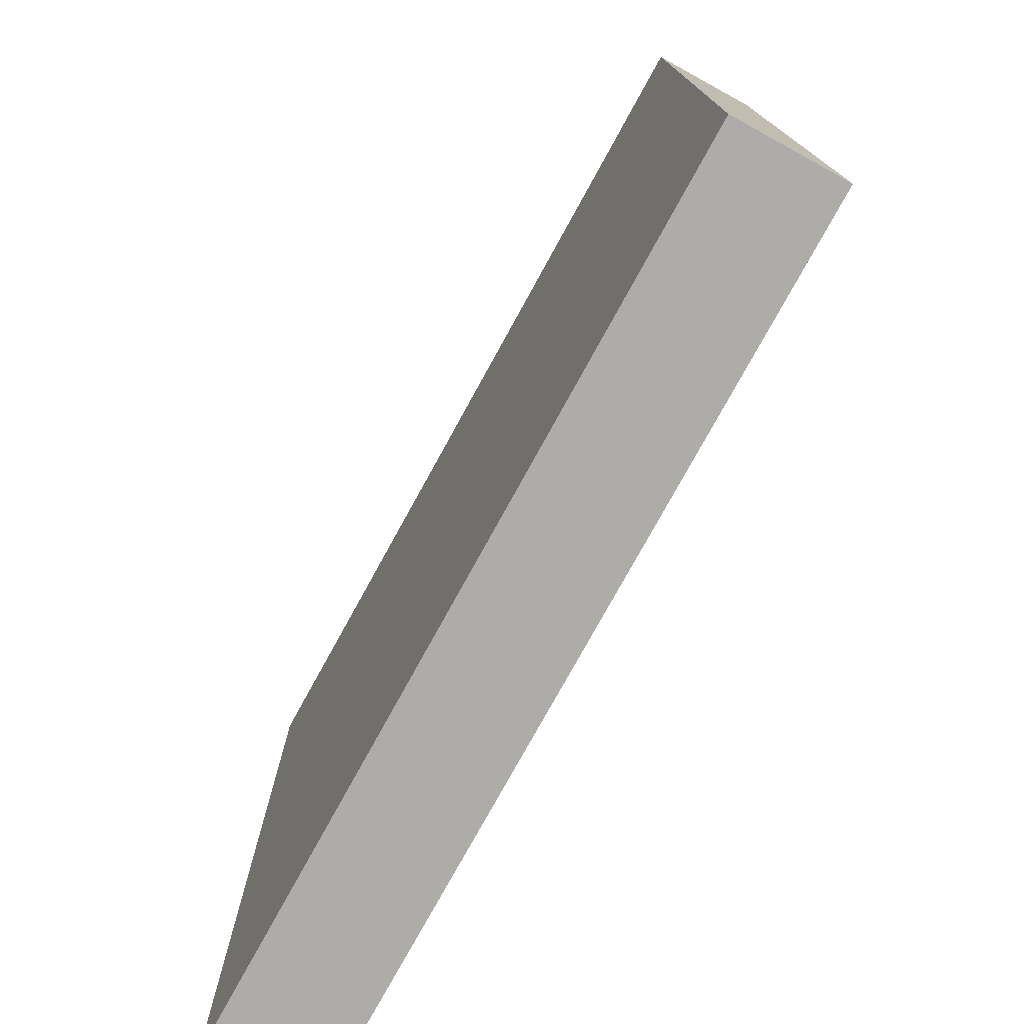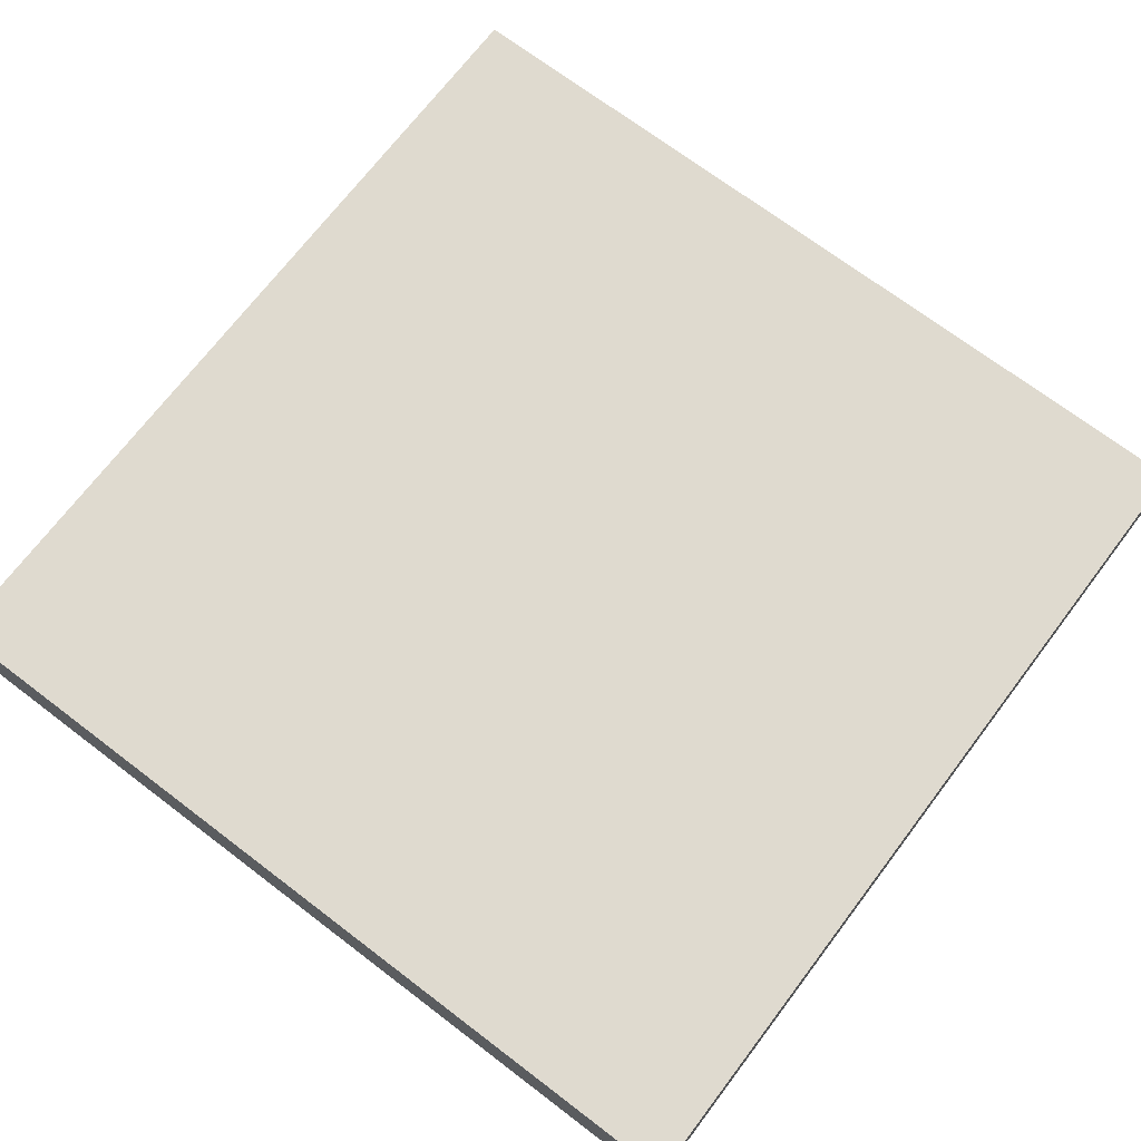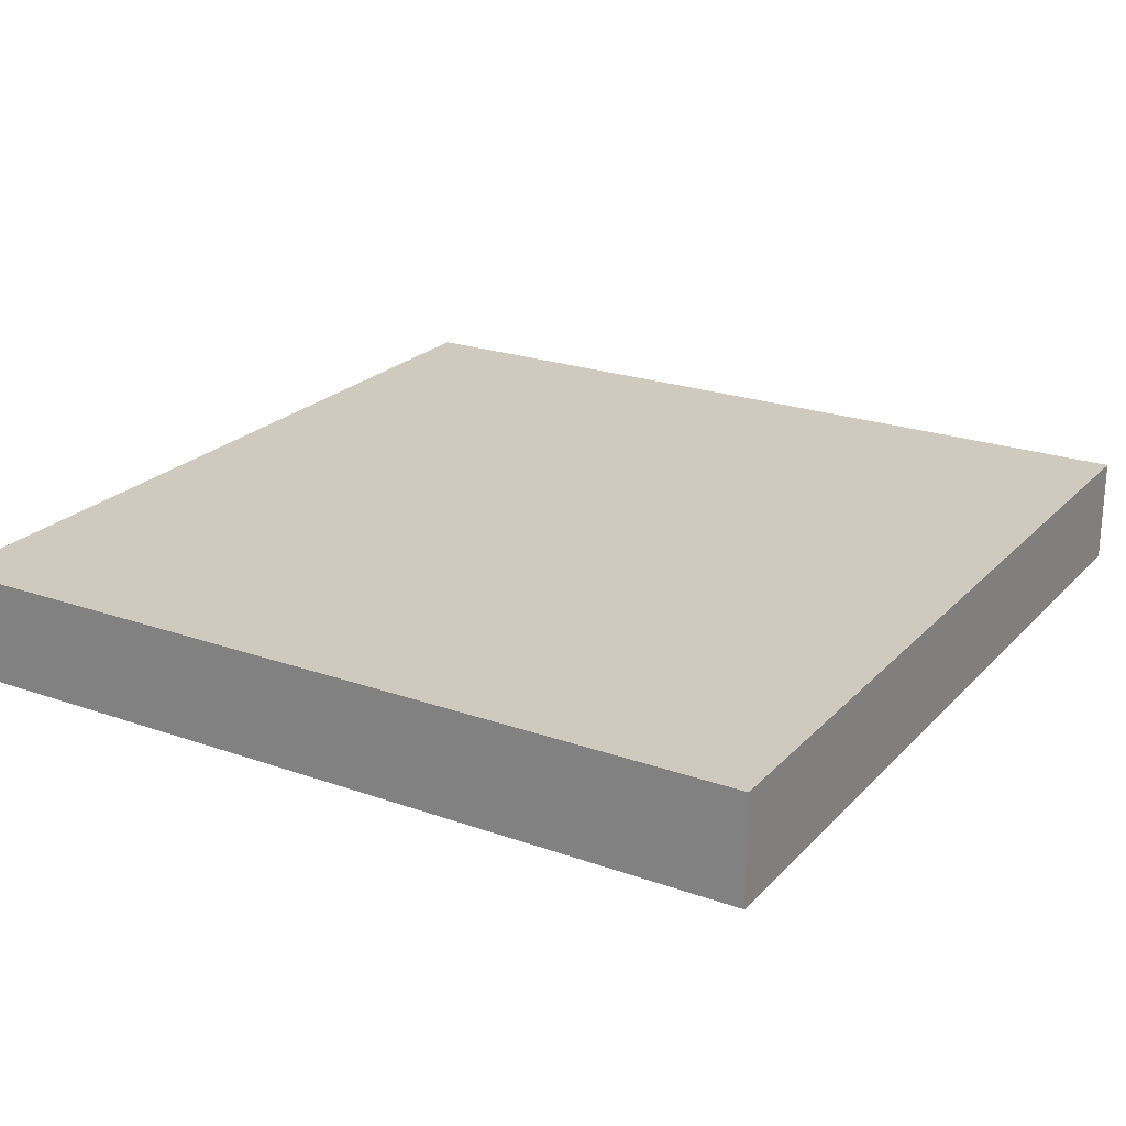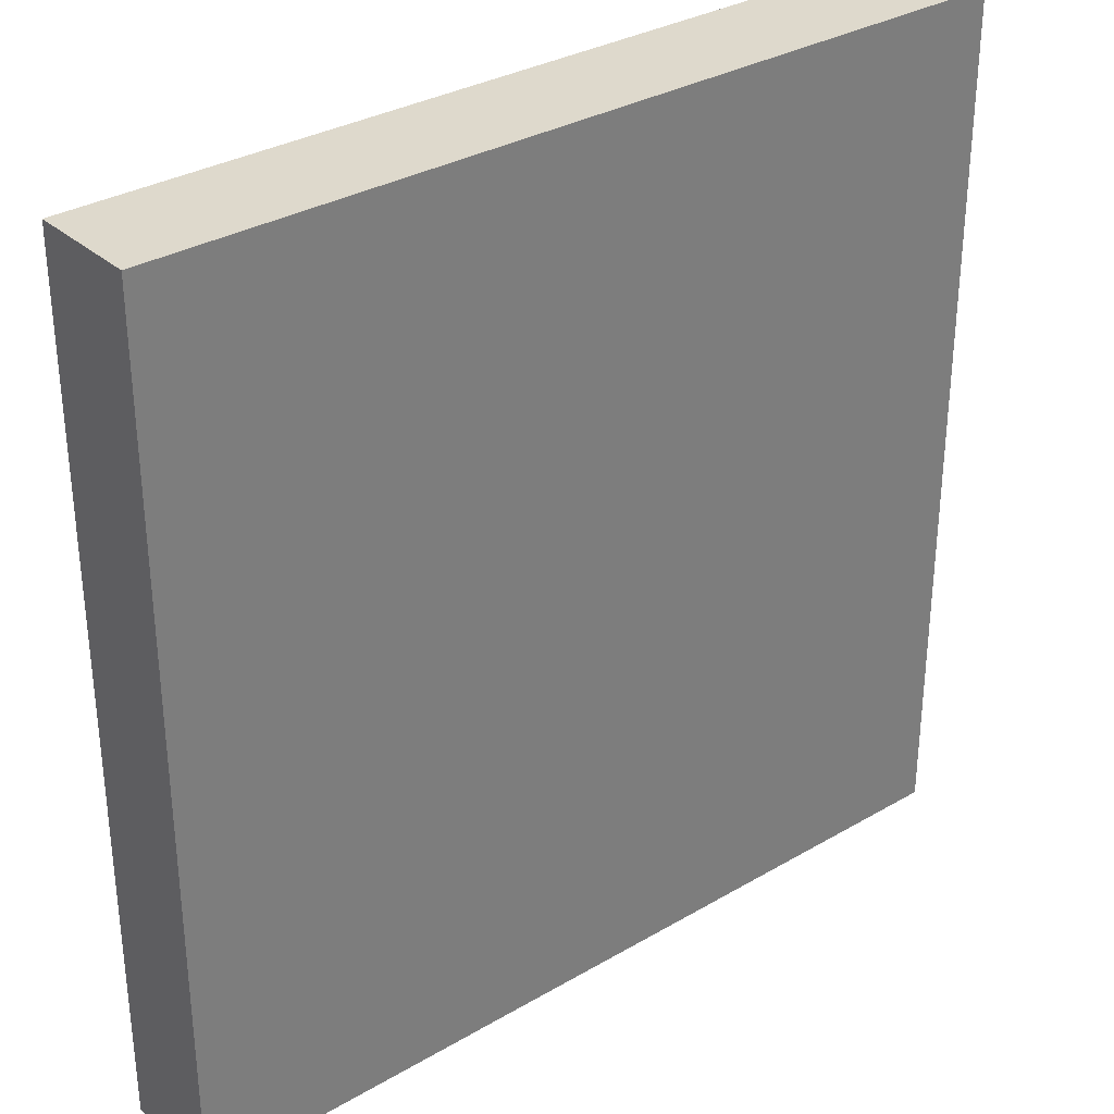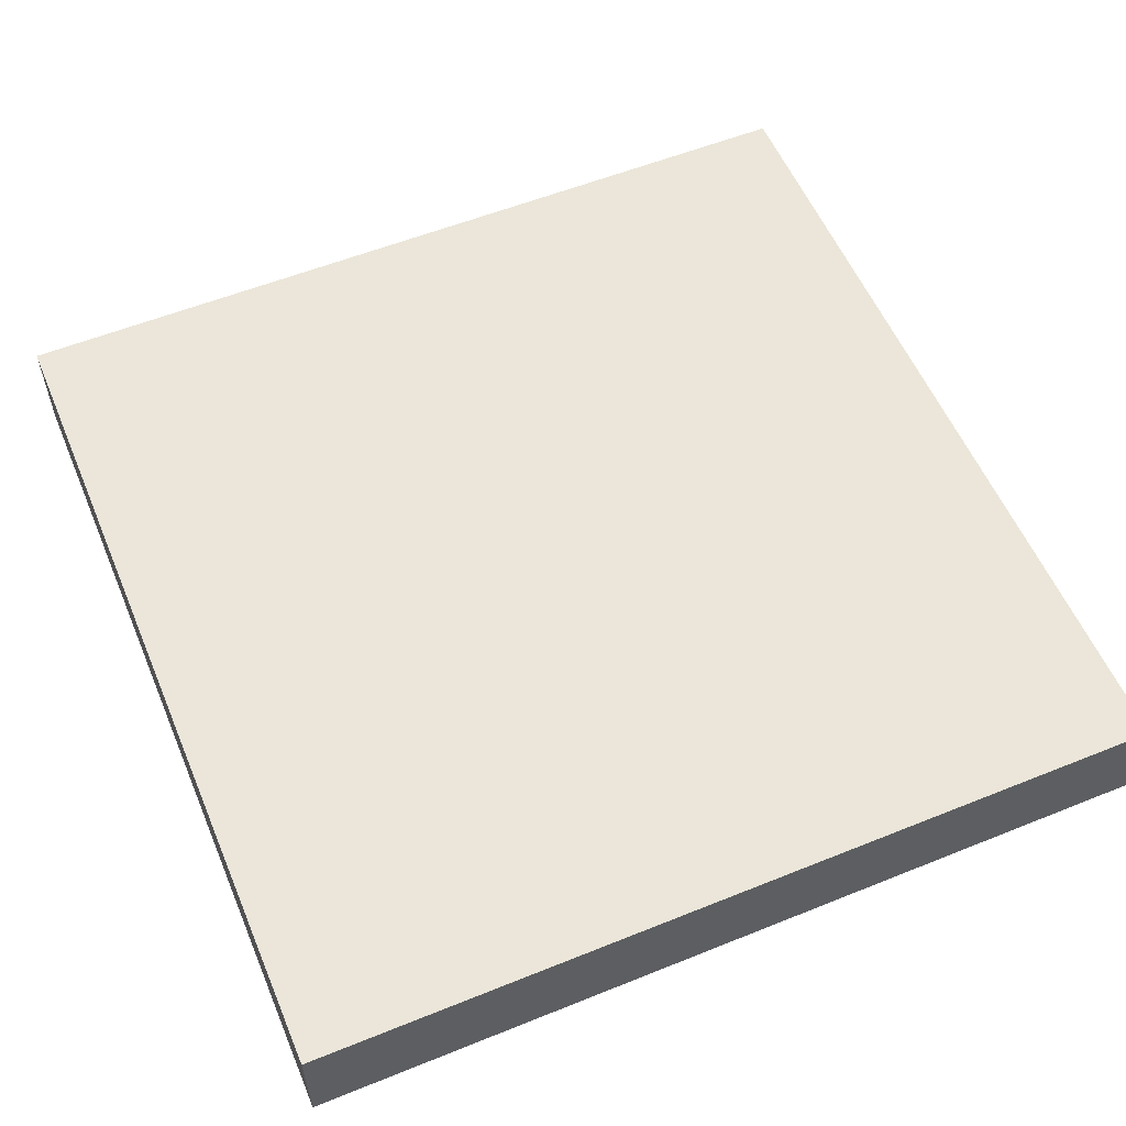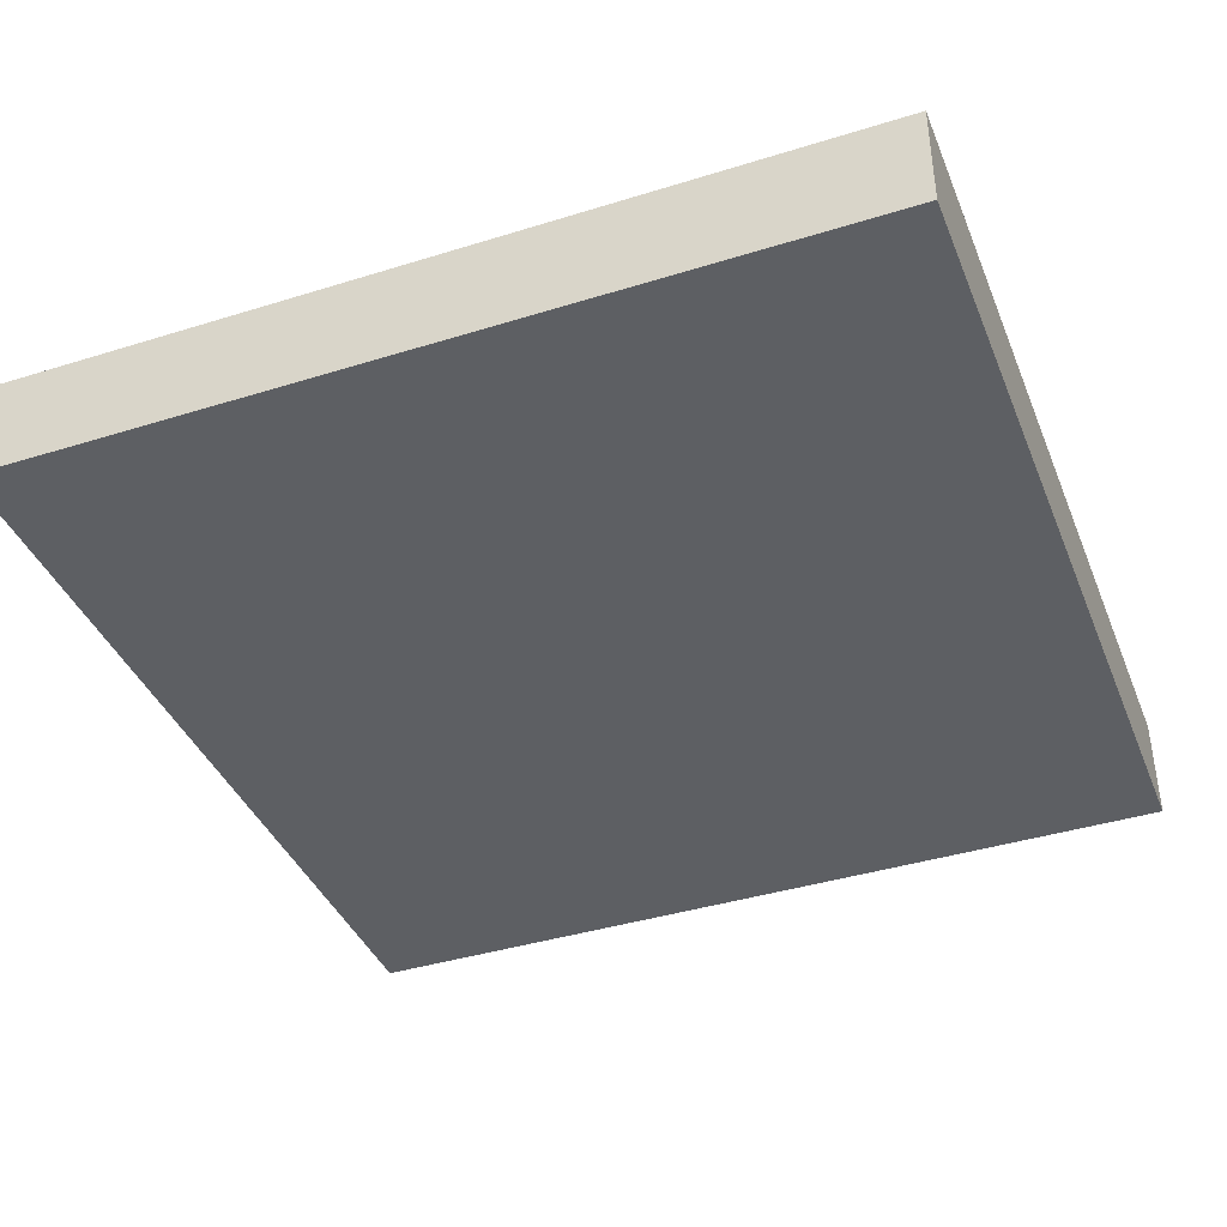
<metadata>
{"format":"obj","ext":"obj","renderer":"f3d","projection":"perspective","resolution":1024,"background":"white","views":[{"elev":-76.9,"azim":-118.8,"up":"+Y"},{"elev":70.8,"azim":127.2,"up":"+Z"},{"elev":22.9,"azim":-148.9,"up":"+Z"},{"elev":32.2,"azim":140.7,"up":"+Y"},{"elev":56.7,"azim":67.2,"up":"+Z"},{"elev":-40.0,"azim":111.0,"up":"+Z"}]}
</metadata>
<code>
o Cube
v -0.5563 1 0.1244
v -0.5563 -1 0.1244
v -0.5563 1 -0.1244
v -0.5563 -1 -0.1244
v 1.444 1 0.1244
v 1.444 -1 0.1244
v 1.444 1 -0.1244
v 1.444 -1 -0.1244
v -0.3063 -1 0.1244
v -0.05627 -1 0.1244
v 0.1937 -1 0.1244
v 0.4437 -1 0.1244
v 0.6937 -1 0.1244
v 0.9437 -1 0.1244
v 1.194 -1 0.1244
v -0.3063 1 -0.1244
v -0.05627 1 -0.1244
v 0.1937 1 -0.1244
v 0.4437 1 -0.1244
v 0.6937 1 -0.1244
v 0.9437 1 -0.1244
v 1.194 1 -0.1244
v 1.194 -1 -0.1244
v 0.9437 -1 -0.1244
v 0.6937 -1 -0.1244
v 0.4437 -1 -0.1244
v 0.1937 -1 -0.1244
v -0.05627 -1 -0.1244
v -0.3063 -1 -0.1244
v 1.194 1 0.1244
v 0.9437 1 0.1244
v 0.6937 1 0.1244
v 0.4437 1 0.1244
v 0.1937 1 0.1244
v -0.05627 1 0.1244
v -0.3063 1 0.1244
v -0.5563 0.7143 0.1244
v -0.5563 0.4286 0.1244
v -0.5563 0.1429 0.1244
v -0.5563 -0.1429 0.1244
v -0.5563 -0.4286 0.1244
v -0.5563 -0.7143 0.1244
v 1.444 -0.7143 -0.1244
v 1.444 -0.4286 -0.1244
v 1.444 -0.1429 -0.1244
v 1.444 0.1429 -0.1244
v 1.444 0.4286 -0.1244
v 1.444 0.7143 -0.1244
v -0.5563 0.7143 -0.1244
v -0.5563 0.4286 -0.1244
v -0.5563 0.1429 -0.1244
v -0.5563 -0.1429 -0.1244
v -0.5563 -0.4286 -0.1244
v -0.5563 -0.7143 -0.1244
v 1.444 0.7143 0.1244
v 1.444 0.4286 0.1244
v 1.444 0.1429 0.1244
v 1.444 -0.1429 0.1244
v 1.444 -0.4286 0.1244
v 1.444 -0.7143 0.1244
v 1.194 0.7143 0.1244
v 1.194 0.4286 0.1244
v 1.194 0.1429 0.1244
v 1.194 -0.1429 0.1244
v 1.194 -0.4286 0.1244
v 1.194 -0.7143 0.1244
v 0.9437 0.7143 0.1244
v 0.9437 0.4286 0.1244
v 0.9437 0.1429 0.1244
v 0.9437 -0.1429 0.1244
v 0.9437 -0.4286 0.1244
v 0.9437 -0.7143 0.1244
v 0.6937 0.7143 0.1244
v 0.6937 0.4286 0.1244
v 0.6937 0.1429 0.1244
v 0.6937 -0.1429 0.1244
v 0.6937 -0.4286 0.1244
v 0.6937 -0.7143 0.1244
v 0.4437 0.7143 0.1244
v 0.4437 0.4286 0.1244
v 0.4437 0.1429 0.1244
v 0.4437 -0.1429 0.1244
v 0.4437 -0.4286 0.1244
v 0.4437 -0.7143 0.1244
v 0.1937 0.7143 0.1244
v 0.1937 0.4286 0.1244
v 0.1937 0.1429 0.1244
v 0.1937 -0.1429 0.1244
v 0.1937 -0.4286 0.1244
v 0.1937 -0.7143 0.1244
v -0.05627 0.7143 0.1244
v -0.05627 0.4286 0.1244
v -0.05627 0.1429 0.1244
v -0.05627 -0.1429 0.1244
v -0.05627 -0.4286 0.1244
v -0.05627 -0.7143 0.1244
v -0.3063 0.7143 0.1244
v -0.3063 0.4286 0.1244
v -0.3063 0.1429 0.1244
v -0.3063 -0.1429 0.1244
v -0.3063 -0.4286 0.1244
v -0.3063 -0.7143 0.1244
v -0.3063 0.7143 -0.1244
v -0.3063 0.4286 -0.1244
v -0.3063 0.1429 -0.1244
v -0.3063 -0.1429 -0.1244
v -0.3063 -0.4286 -0.1244
v -0.3063 -0.7143 -0.1244
v -0.05627 0.7143 -0.1244
v -0.05627 0.4286 -0.1244
v -0.05627 0.1429 -0.1244
v -0.05627 -0.1429 -0.1244
v -0.05627 -0.4286 -0.1244
v -0.05627 -0.7143 -0.1244
v 0.1937 0.7143 -0.1244
v 0.1937 0.4286 -0.1244
v 0.1937 0.1429 -0.1244
v 0.1937 -0.1429 -0.1244
v 0.1937 -0.4286 -0.1244
v 0.1937 -0.7143 -0.1244
v 0.4437 0.7143 -0.1244
v 0.4437 0.4286 -0.1244
v 0.4437 0.1429 -0.1244
v 0.4437 -0.1429 -0.1244
v 0.4437 -0.4286 -0.1244
v 0.4437 -0.7143 -0.1244
v 0.6937 0.7143 -0.1244
v 0.6937 0.4286 -0.1244
v 0.6937 0.1429 -0.1244
v 0.6937 -0.1429 -0.1244
v 0.6937 -0.4286 -0.1244
v 0.6937 -0.7143 -0.1244
v 0.9437 0.7143 -0.1244
v 0.9437 0.4286 -0.1244
v 0.9437 0.1429 -0.1244
v 0.9437 -0.1429 -0.1244
v 0.9437 -0.4286 -0.1244
v 0.9437 -0.7143 -0.1244
v 1.194 0.7143 -0.1244
v 1.194 0.4286 -0.1244
v 1.194 0.1429 -0.1244
v 1.194 -0.1429 -0.1244
v 1.194 -0.4286 -0.1244
v 1.194 -0.7143 -0.1244
f 5 22 30
f 22 48 139
f 7 55 48
f 2 29 9
f 1 49 37
f 36 37 97
f 5 61 55
f 30 67 61
f 31 73 67
f 32 79 73
f 33 85 79
f 34 91 85
f 35 97 91
f 15 8 6
f 14 23 15
f 13 24 14
f 12 25 13
f 11 26 12
f 10 27 11
f 9 28 10
f 3 103 49
f 16 109 103
f 17 115 109
f 18 121 115
f 19 127 121
f 20 133 127
f 21 139 133
f 36 3 1
f 35 16 36
f 34 17 35
f 33 18 34
f 32 19 33
f 31 20 32
f 30 21 31
f 138 23 24
f 137 144 138
f 136 143 137
f 135 142 136
f 134 141 135
f 133 140 134
f 132 24 25
f 131 138 132
f 130 137 131
f 129 136 130
f 128 135 129
f 127 134 128
f 126 25 26
f 125 132 126
f 124 131 125
f 123 130 124
f 122 129 123
f 121 128 122
f 120 26 27
f 119 126 120
f 118 125 119
f 117 124 118
f 116 123 117
f 115 122 116
f 114 27 28
f 113 120 114
f 112 119 113
f 111 118 112
f 110 117 111
f 109 116 110
f 108 28 29
f 107 114 108
f 106 113 107
f 105 112 106
f 104 111 105
f 103 110 104
f 54 29 4
f 53 108 54
f 52 107 53
f 51 106 52
f 50 105 51
f 49 104 50
f 96 9 10
f 95 102 96
f 94 101 95
f 93 100 94
f 92 99 93
f 91 98 92
f 90 10 11
f 89 96 90
f 88 95 89
f 87 94 88
f 86 93 87
f 85 92 86
f 84 11 12
f 83 90 84
f 82 89 83
f 81 88 82
f 80 87 81
f 79 86 80
f 78 12 13
f 77 84 78
f 76 83 77
f 75 82 76
f 74 81 75
f 73 80 74
f 72 13 14
f 71 78 72
f 70 77 71
f 69 76 70
f 68 75 69
f 67 74 68
f 66 14 15
f 65 72 66
f 64 71 65
f 63 70 64
f 62 69 63
f 61 68 62
f 60 15 6
f 59 66 60
f 58 65 59
f 57 64 58
f 56 63 57
f 55 62 56
f 102 2 9
f 101 42 102
f 100 41 101
f 99 40 100
f 98 39 99
f 97 38 98
f 42 4 2
f 41 54 42
f 40 53 41
f 39 52 40
f 38 51 39
f 37 50 38
f 43 6 8
f 44 60 43
f 45 59 44
f 46 58 45
f 47 57 46
f 48 56 47
f 144 8 23
f 143 43 144
f 142 44 143
f 141 45 142
f 140 46 141
f 139 47 140
f 5 7 22
f 22 7 48
f 7 5 55
f 2 4 29
f 1 3 49
f 36 1 37
f 5 30 61
f 30 31 67
f 31 32 73
f 32 33 79
f 33 34 85
f 34 35 91
f 35 36 97
f 15 23 8
f 14 24 23
f 13 25 24
f 12 26 25
f 11 27 26
f 10 28 27
f 9 29 28
f 3 16 103
f 16 17 109
f 17 18 115
f 18 19 121
f 19 20 127
f 20 21 133
f 21 22 139
f 36 16 3
f 35 17 16
f 34 18 17
f 33 19 18
f 32 20 19
f 31 21 20
f 30 22 21
f 138 144 23
f 137 143 144
f 136 142 143
f 135 141 142
f 134 140 141
f 133 139 140
f 132 138 24
f 131 137 138
f 130 136 137
f 129 135 136
f 128 134 135
f 127 133 134
f 126 132 25
f 125 131 132
f 124 130 131
f 123 129 130
f 122 128 129
f 121 127 128
f 120 126 26
f 119 125 126
f 118 124 125
f 117 123 124
f 116 122 123
f 115 121 122
f 114 120 27
f 113 119 120
f 112 118 119
f 111 117 118
f 110 116 117
f 109 115 116
f 108 114 28
f 107 113 114
f 106 112 113
f 105 111 112
f 104 110 111
f 103 109 110
f 54 108 29
f 53 107 108
f 52 106 107
f 51 105 106
f 50 104 105
f 49 103 104
f 96 102 9
f 95 101 102
f 94 100 101
f 93 99 100
f 92 98 99
f 91 97 98
f 90 96 10
f 89 95 96
f 88 94 95
f 87 93 94
f 86 92 93
f 85 91 92
f 84 90 11
f 83 89 90
f 82 88 89
f 81 87 88
f 80 86 87
f 79 85 86
f 78 84 12
f 77 83 84
f 76 82 83
f 75 81 82
f 74 80 81
f 73 79 80
f 72 78 13
f 71 77 78
f 70 76 77
f 69 75 76
f 68 74 75
f 67 73 74
f 66 72 14
f 65 71 72
f 64 70 71
f 63 69 70
f 62 68 69
f 61 67 68
f 60 66 15
f 59 65 66
f 58 64 65
f 57 63 64
f 56 62 63
f 55 61 62
f 102 42 2
f 101 41 42
f 100 40 41
f 99 39 40
f 98 38 39
f 97 37 38
f 42 54 4
f 41 53 54
f 40 52 53
f 39 51 52
f 38 50 51
f 37 49 50
f 43 60 6
f 44 59 60
f 45 58 59
f 46 57 58
f 47 56 57
f 48 55 56
f 144 43 8
f 143 44 43
f 142 45 44
f 141 46 45
f 140 47 46
f 139 48 47

</code>
